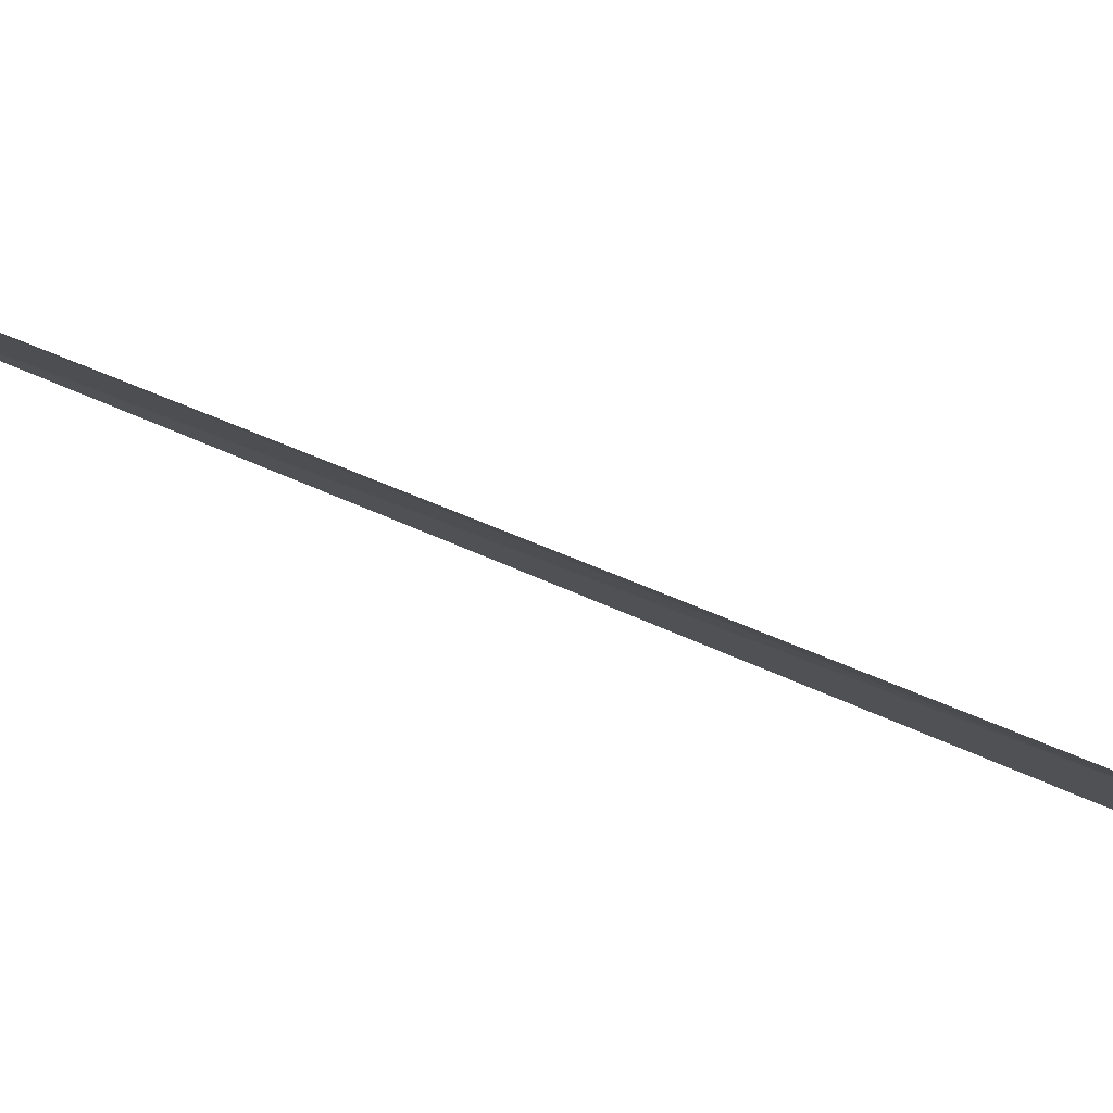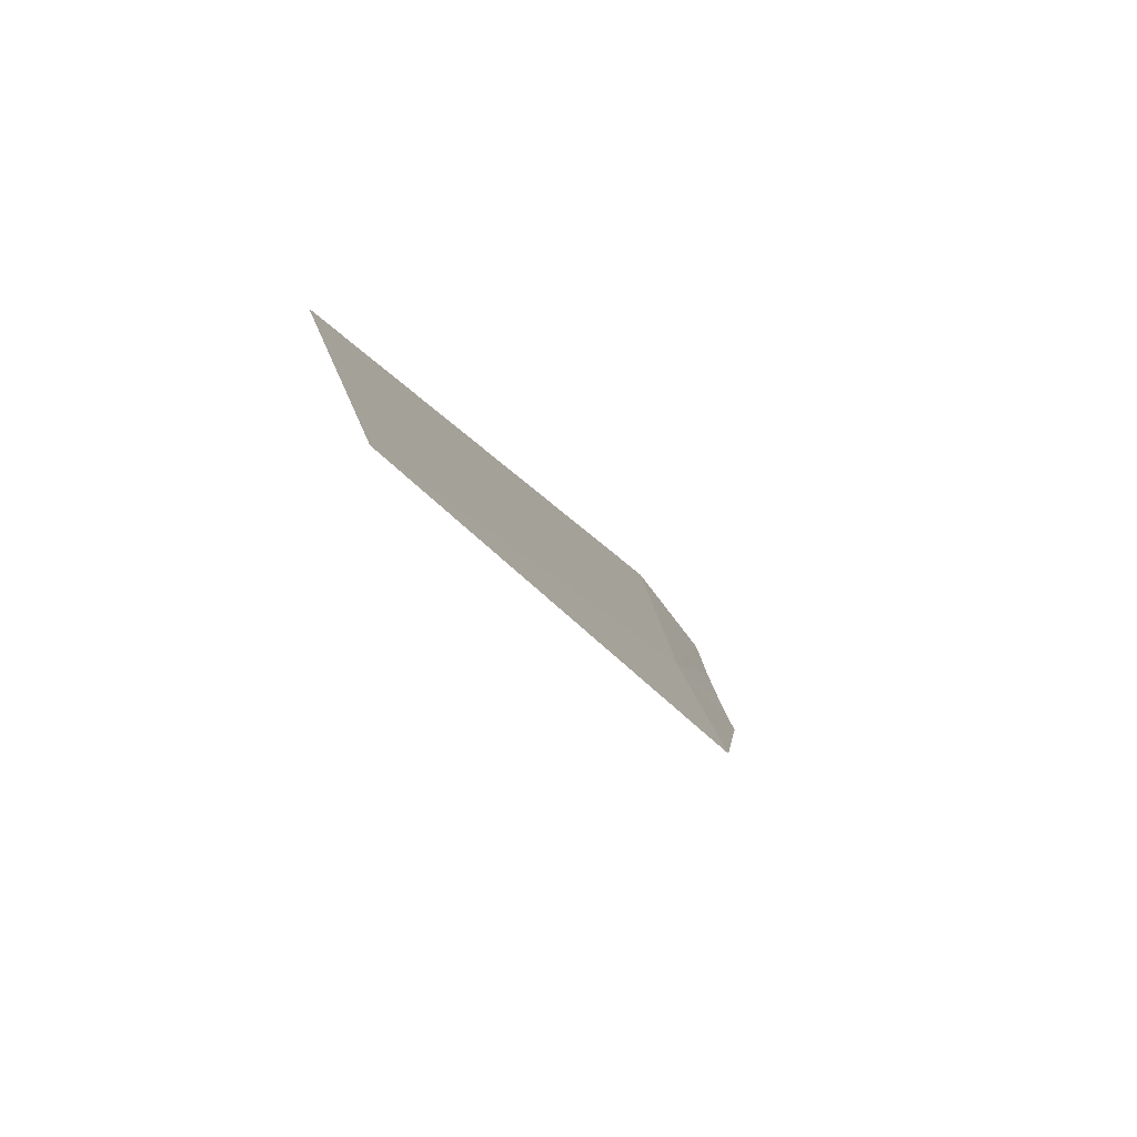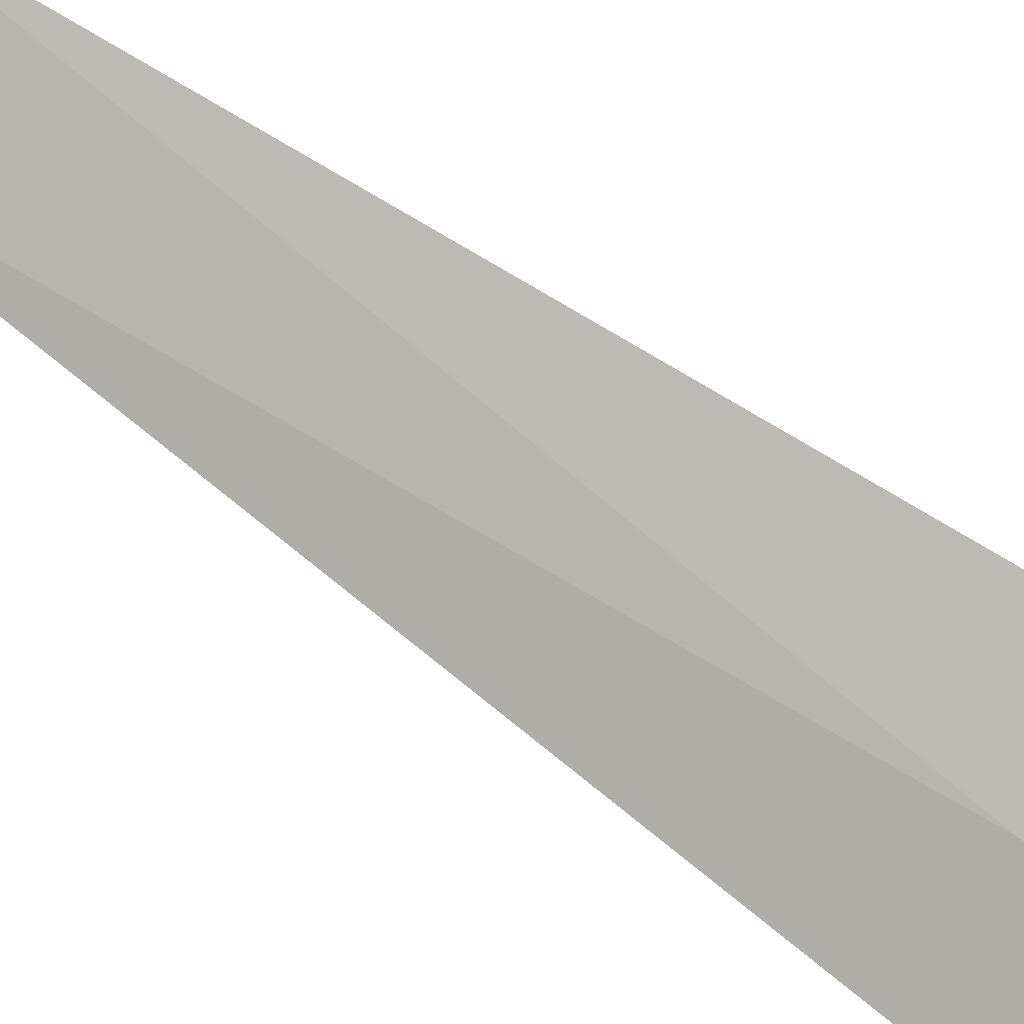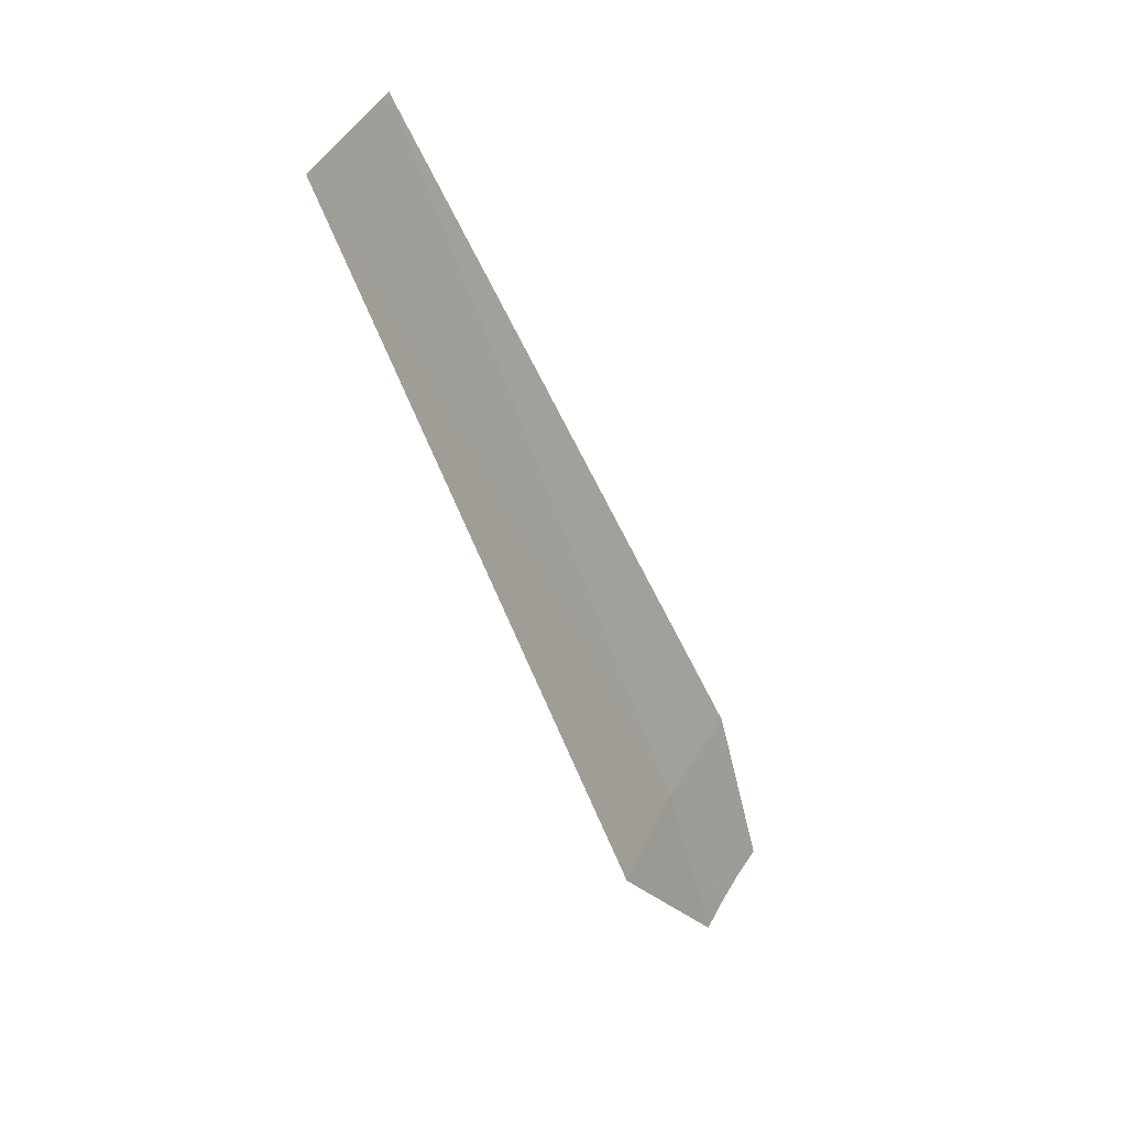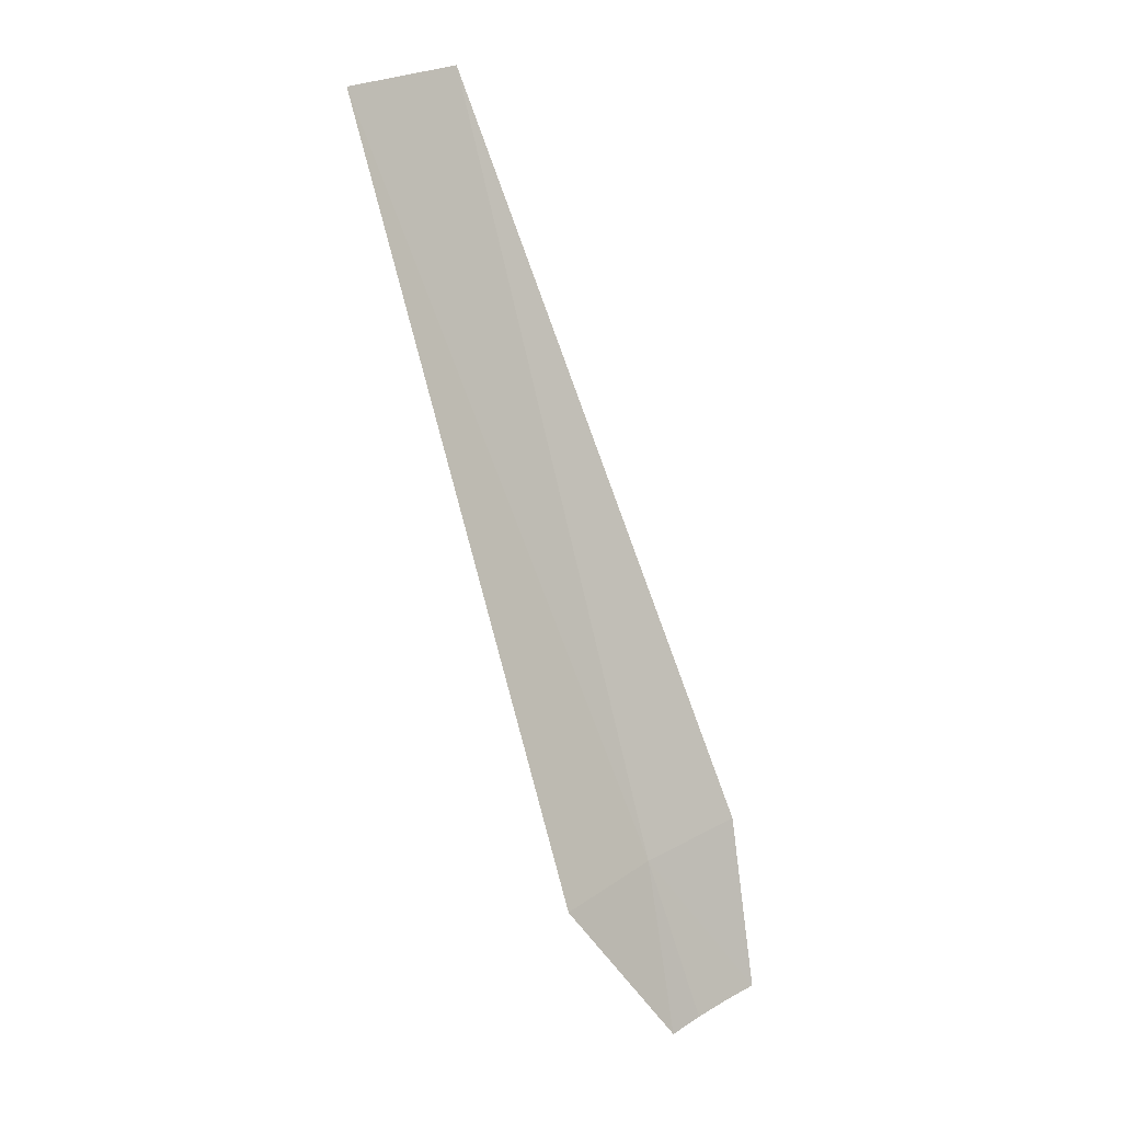
<metadata>
{"format":"obj","ext":"obj","renderer":"f3d","projection":"perspective","resolution":1024,"background":"white","views":[{"elev":-54.8,"azim":92.9,"up":"+Y"},{"elev":59.9,"azim":-161.5,"up":"+Z"},{"elev":40.9,"azim":140.9,"up":"+Y"},{"elev":45.6,"azim":-112.4,"up":"+Z"},{"elev":25.0,"azim":-94.0,"up":"+Z"}]}
</metadata>
<code>
v 27.22 23.46 276.5
v 27.32 19.51 270.9
v 29.8 20.07 276.5
v 24.7 22.74 270.9
v 24.25 26.51 276.5
v 25.62 21.7 270.9
v 26.49 20.62 270.9
v 33.99 33.12 302.6
v 37.21 29.45 302.6
f 1 2 3
f 1 4 6
f 1 6 7
f 1 7 2
f 1 8 5
f 1 9 8
f 1 3 9
f 1 5 4

</code>
